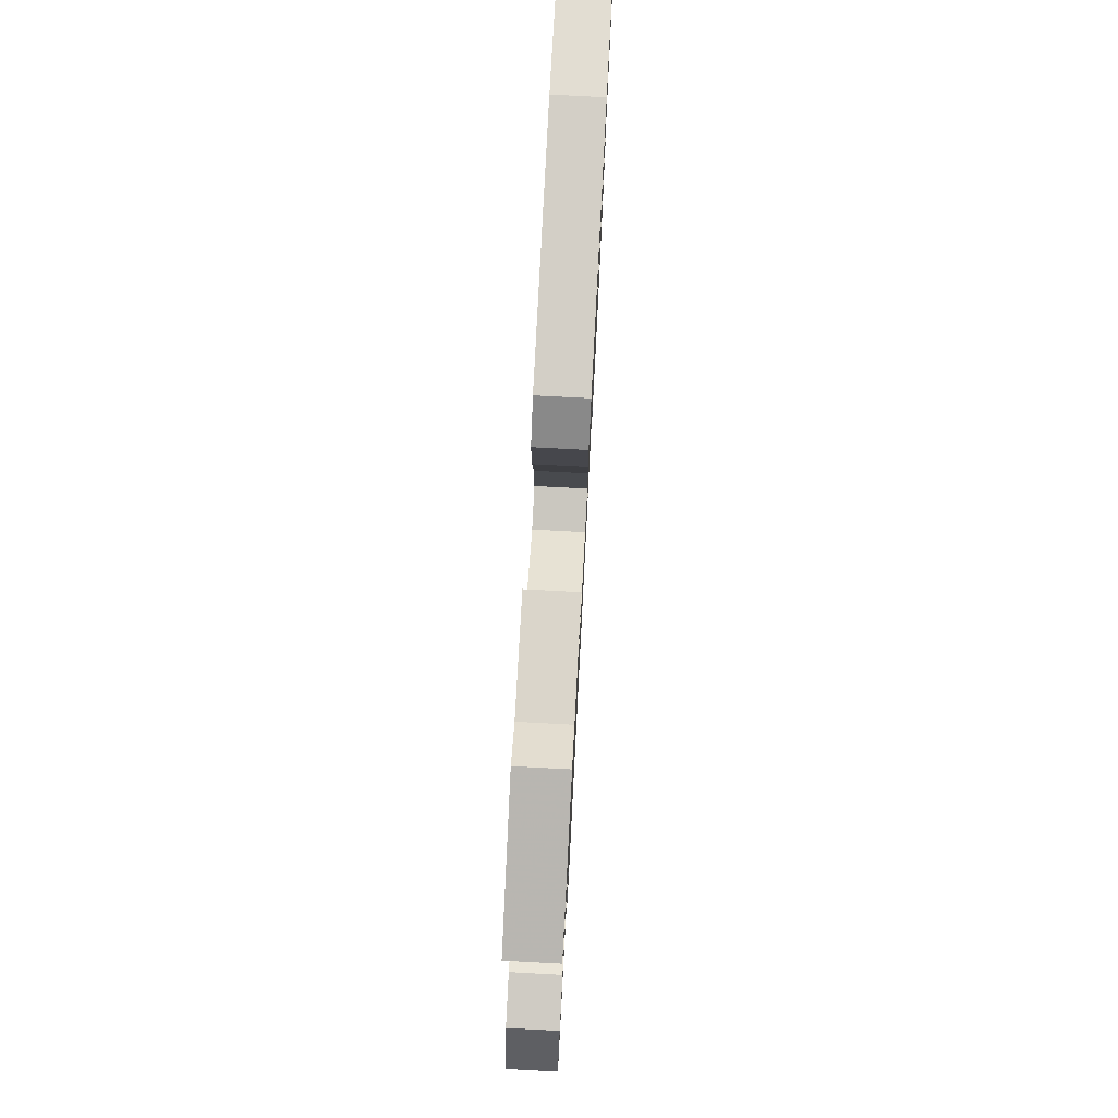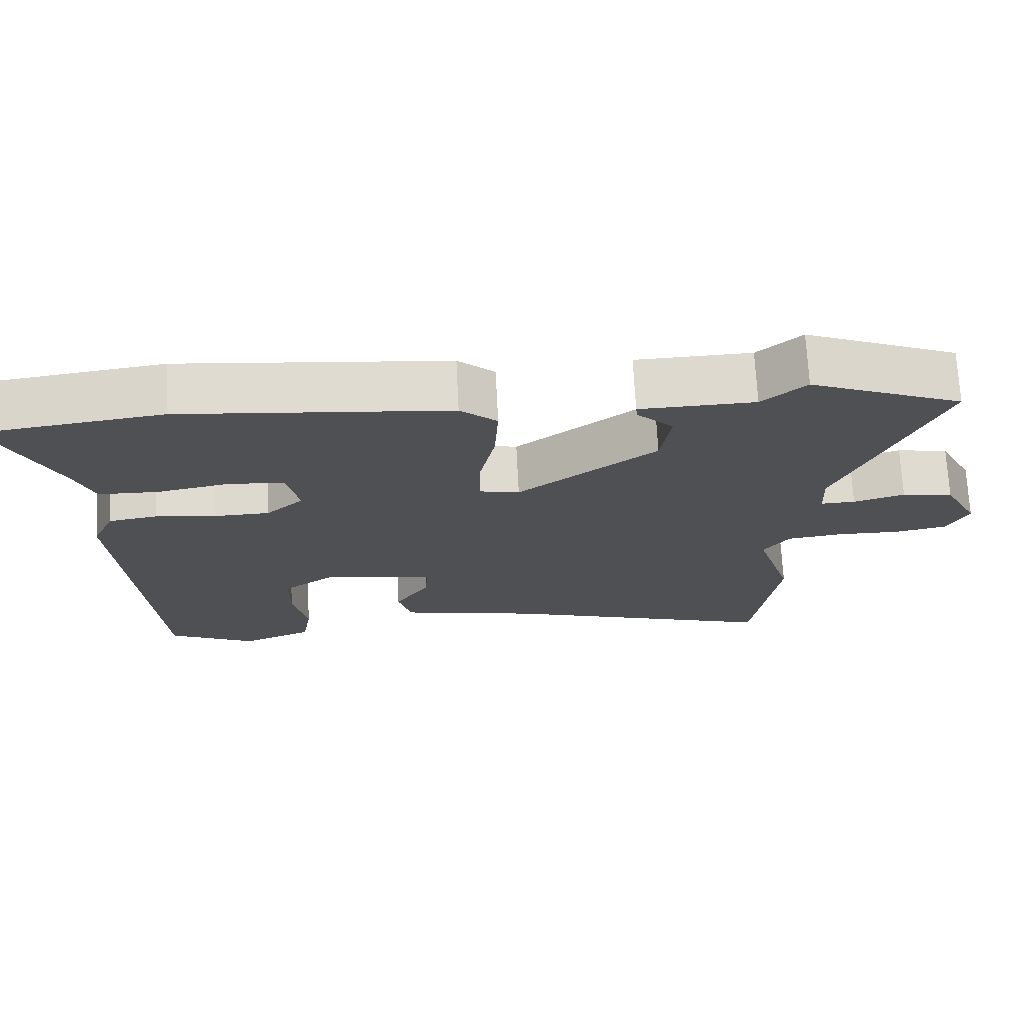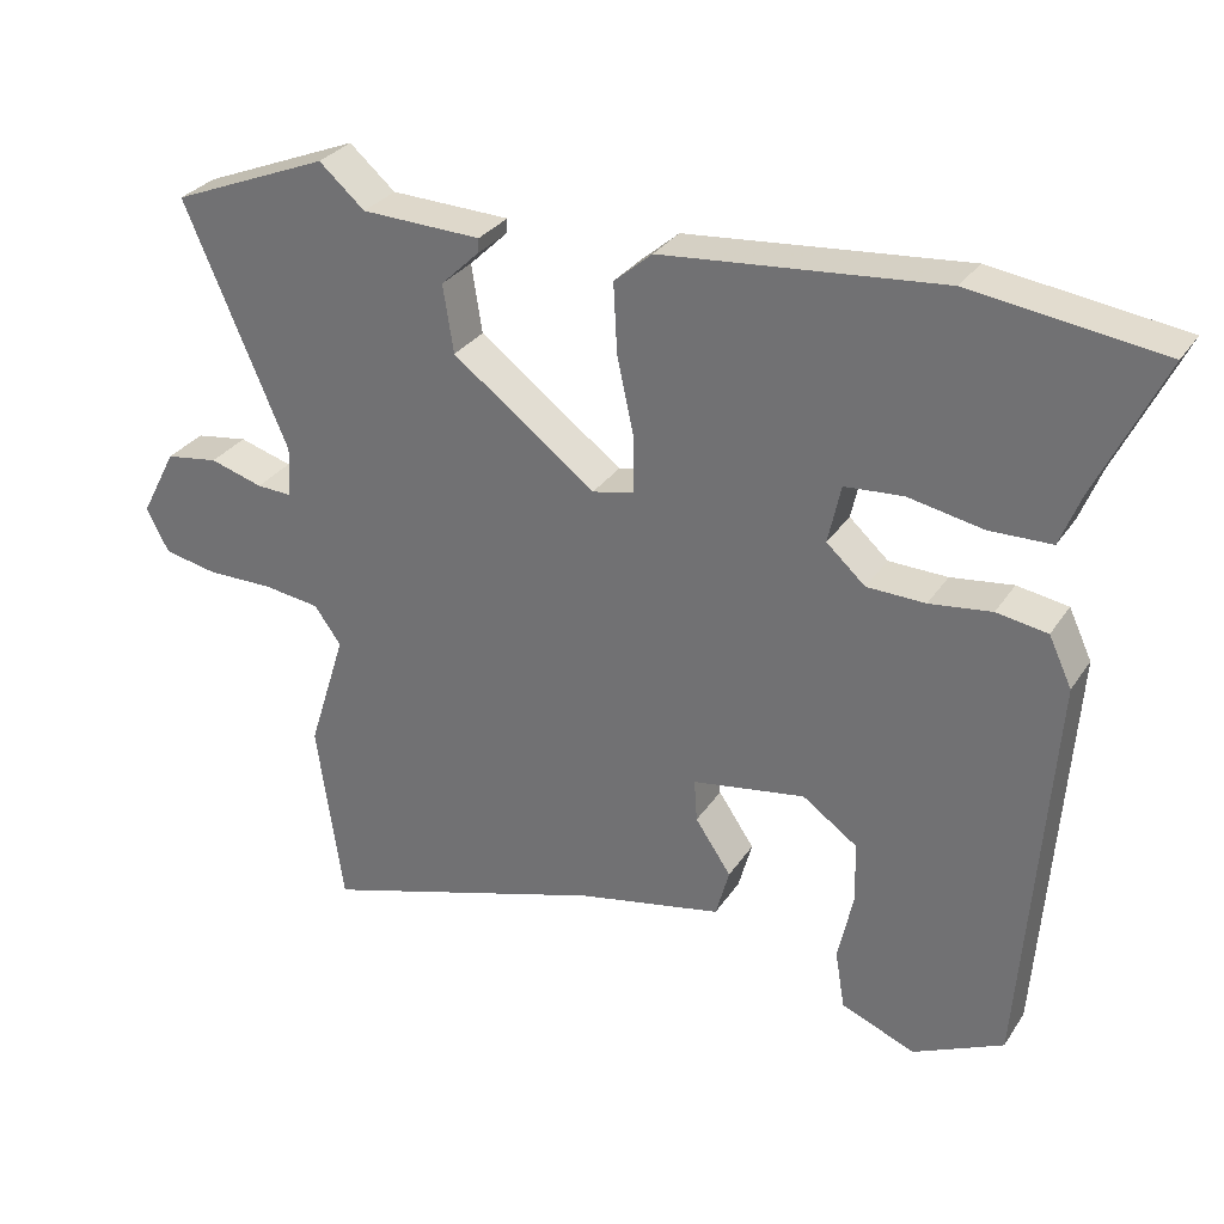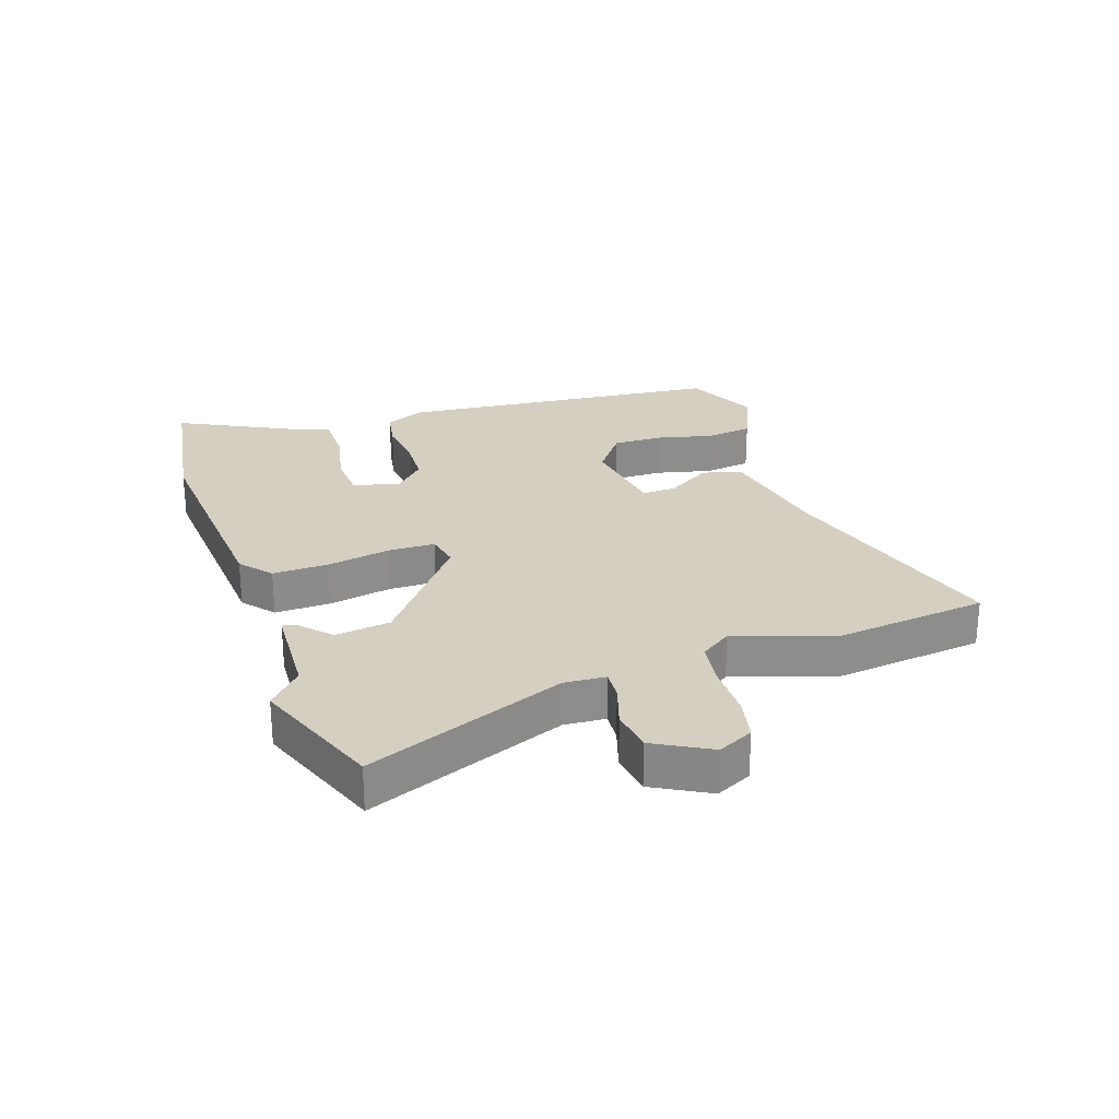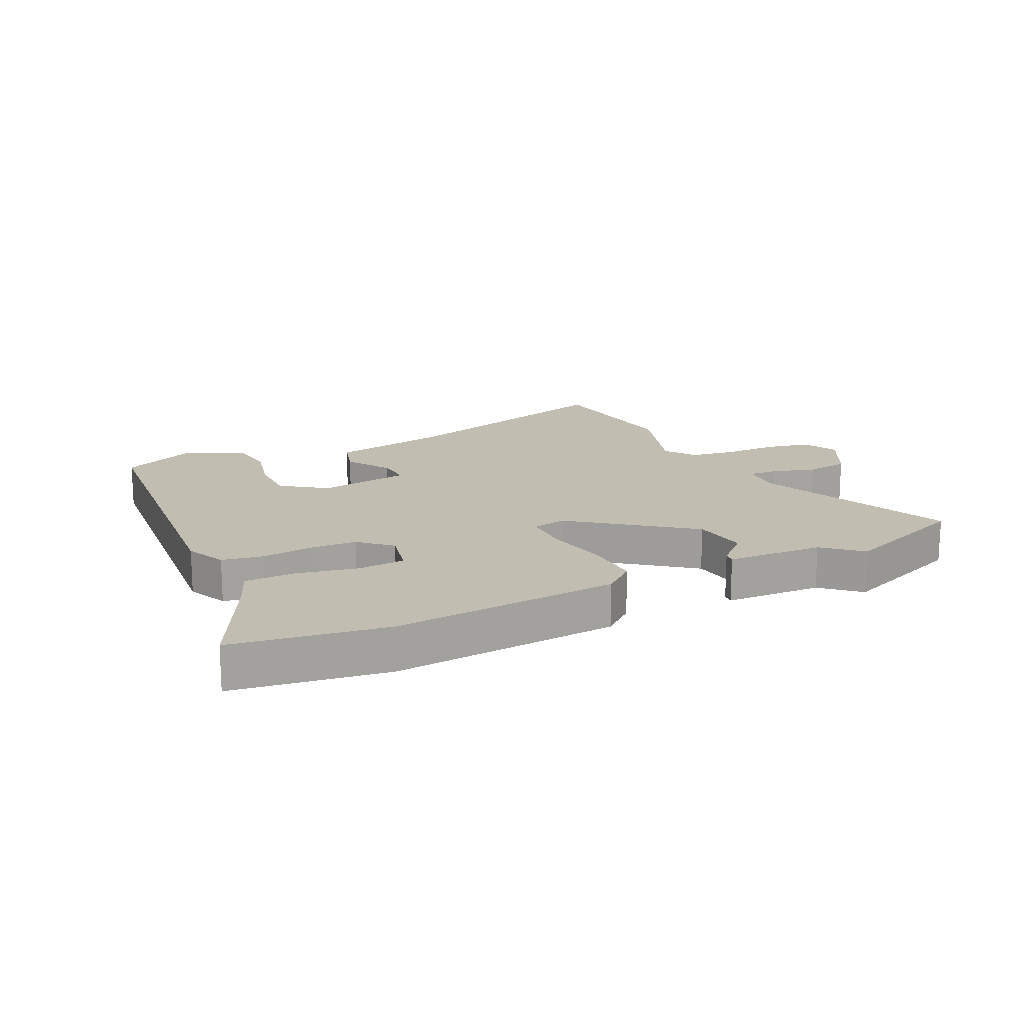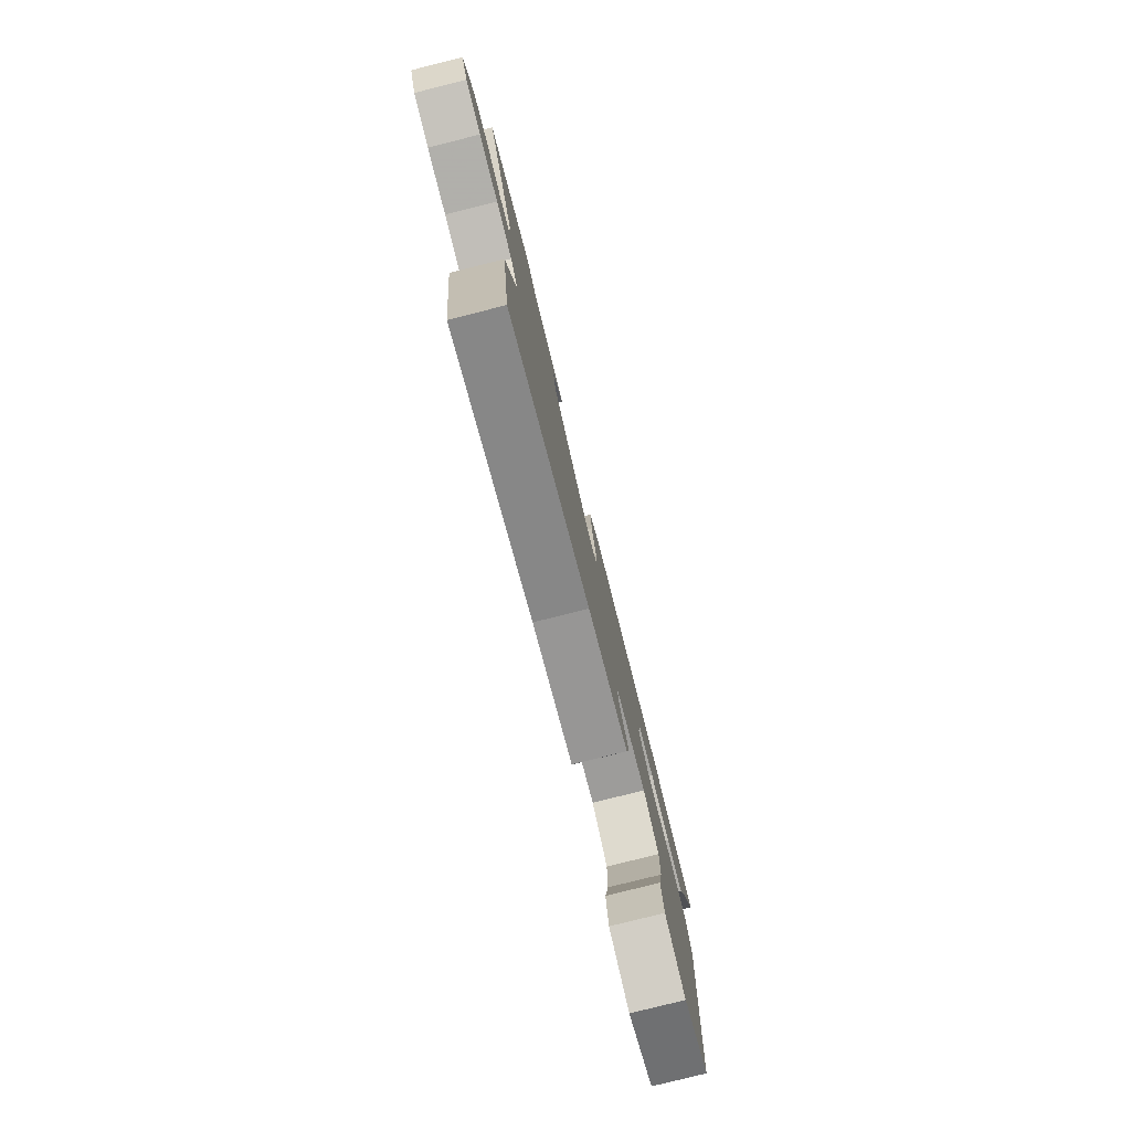
<metadata>
{"format":"obj","ext":"obj","renderer":"f3d","projection":"perspective","resolution":1024,"background":"white","views":[{"elev":76.0,"azim":93.0,"up":"+Z"},{"elev":71.0,"azim":-2.9,"up":"+Z"},{"elev":30.4,"azim":-152.5,"up":"+Z"},{"elev":25.9,"azim":72.5,"up":"+Y"},{"elev":16.9,"azim":-25.0,"up":"+Y"},{"elev":-79.0,"azim":104.1,"up":"+Z"}]}
</metadata>
<code>
v 0.46 0.07 0.516
v 0.672 0.07 0.43
v 0.534 0.07 0.107
v 0.537 0.07 0.039
v 0.585 0.07 0.041
v 0.656 0.07 0.062
v 0.727 0.07 0.051
v 0.775 0.07 -0.041
v 0.745 0.07 -0.099
v 0.673 0.07 -0.113
v 0.584 0.07 -0.112
v 0.508 0.07 -0.122
v 0.472 0.07 -0.172
v 0.523 0.07 -0.334
v 0.488 0.07 -0.584
v 0.101 0.07 -0.463
v -0.093 0.07 -0.423
v -0.111 0.07 -0.357
v -0.063 0.07 -0.286
v -0.059 0.07 -0.229
v -0.21 0.07 -0.204
v -0.284 0.07 -0.256
v -0.285 0.07 -0.339
v -0.265 0.07 -0.431
v -0.278 0.07 -0.509
v -0.377 0.07 -0.549
v -0.498 0.07 -0.492
v -0.537 0.07 0.048
v -0.506 0.07 0.114
v -0.438 0.07 0.125
v -0.355 0.07 0.114
v -0.277 0.07 0.116
v -0.225 0.07 0.163
v -0.242 0.07 0.241
v -0.32 0.07 0.247
v -0.42 0.07 0.228
v -0.503 0.07 0.23
v -0.53 0.07 0.299
v -0.619 0.07 0.484
v -0.366 0.07 0.518
v 0.007 0.07 0.483
v 0.058 0.07 0.439
v 0.053 0.07 0.346
v 0.031 0.07 0.243
v 0.03 0.07 0.166
v 0.086 0.07 0.154
v 0.278 0.07 0.298
v 0.292 0.07 0.389
v 0.241 0.07 0.438
v 0.239 0.07 0.458
v 0.399 0.07 0.463
v 0.46 0 0.516
v 0.672 0 0.43
v 0.534 0 0.107
v 0.537 0 0.039
v 0.585 0 0.041
v 0.656 0 0.062
v 0.727 0 0.051
v 0.775 0 -0.041
v 0.745 0 -0.099
v 0.673 0 -0.113
v 0.584 0 -0.112
v 0.508 0 -0.122
v 0.472 0 -0.172
v 0.523 0 -0.334
v 0.488 0 -0.584
v 0.101 0 -0.463
v -0.093 0 -0.423
v -0.111 0 -0.357
v -0.063 0 -0.286
v -0.059 0 -0.229
v -0.21 0 -0.204
v -0.284 0 -0.256
v -0.285 0 -0.339
v -0.265 0 -0.431
v -0.278 0 -0.509
v -0.377 0 -0.549
v -0.498 0 -0.492
v -0.537 0 0.048
v -0.506 0 0.114
v -0.438 0 0.125
v -0.355 0 0.114
v -0.277 0 0.116
v -0.225 0 0.163
v -0.242 0 0.241
v -0.32 0 0.247
v -0.42 0 0.228
v -0.503 0 0.23
v -0.53 0 0.299
v -0.619 0 0.484
v -0.366 0 0.518
v 0.007 0 0.483
v 0.058 0 0.439
v 0.053 0 0.346
v 0.031 0 0.243
v 0.03 0 0.166
v 0.086 0 0.154
v 0.278 0 0.298
v 0.292 0 0.389
v 0.241 0 0.438
v 0.239 0 0.458
v 0.399 0 0.463
f 48 49 50 51
f 47 48 51
f 47 51 1 2
f 46 47 2 3
f 41 42 43 44
f 41 44 45
f 38 39 40 41
f 35 36 37 38
f 34 35 38 41
f 33 34 41 45
f 28 29 30 31
f 28 31 32
f 27 28 32
f 23 24 25 26
f 22 23 26 27
f 16 17 18 19
f 16 19 20
f 13 14 15 16
f 12 13 16 20
f 8 9 10 11
f 8 11 12
f 5 6 7 8
f 4 5 8 12
f 46 3 4 12
f 22 27 32 33
f 21 22 33 45
f 21 45 46
f 12 20 21 46
f 102 101 100 99
f 102 99 98
f 53 52 102 98
f 54 53 98 97
f 95 94 93 92
f 96 95 92
f 92 91 90 89
f 89 88 87 86
f 92 89 86 85
f 96 92 85 84
f 82 81 80 79
f 83 82 79
f 83 79 78
f 77 76 75 74
f 78 77 74 73
f 70 69 68 67
f 71 70 67
f 67 66 65 64
f 71 67 64 63
f 62 61 60 59
f 63 62 59
f 59 58 57 56
f 63 59 56 55
f 63 55 54 97
f 84 83 78 73
f 96 84 73 72
f 97 96 72
f 97 72 71 63
f 1 52 53 2
f 2 53 54 3
f 3 54 55 4
f 4 55 56 5
f 5 56 57 6
f 6 57 58 7
f 7 58 59 8
f 8 59 60 9
f 9 60 61 10
f 10 61 62 11
f 11 62 63 12
f 12 63 64 13
f 13 64 65 14
f 14 65 66 15
f 15 66 67 16
f 16 67 68 17
f 17 68 69 18
f 18 69 70 19
f 19 70 71 20
f 20 71 72 21
f 21 72 73 22
f 22 73 74 23
f 23 74 75 24
f 24 75 76 25
f 25 76 77 26
f 26 77 78 27
f 27 78 79 28
f 28 79 80 29
f 29 80 81 30
f 30 81 82 31
f 31 82 83 32
f 32 83 84 33
f 33 84 85 34
f 34 85 86 35
f 35 86 87 36
f 36 87 88 37
f 37 88 89 38
f 38 89 90 39
f 39 90 91 40
f 40 91 92 41
f 41 92 93 42
f 42 93 94 43
f 43 94 95 44
f 44 95 96 45
f 45 96 97 46
f 46 97 98 47
f 47 98 99 48
f 48 99 100 49
f 49 100 101 50
f 50 101 102 51
f 51 102 52 1

</code>
